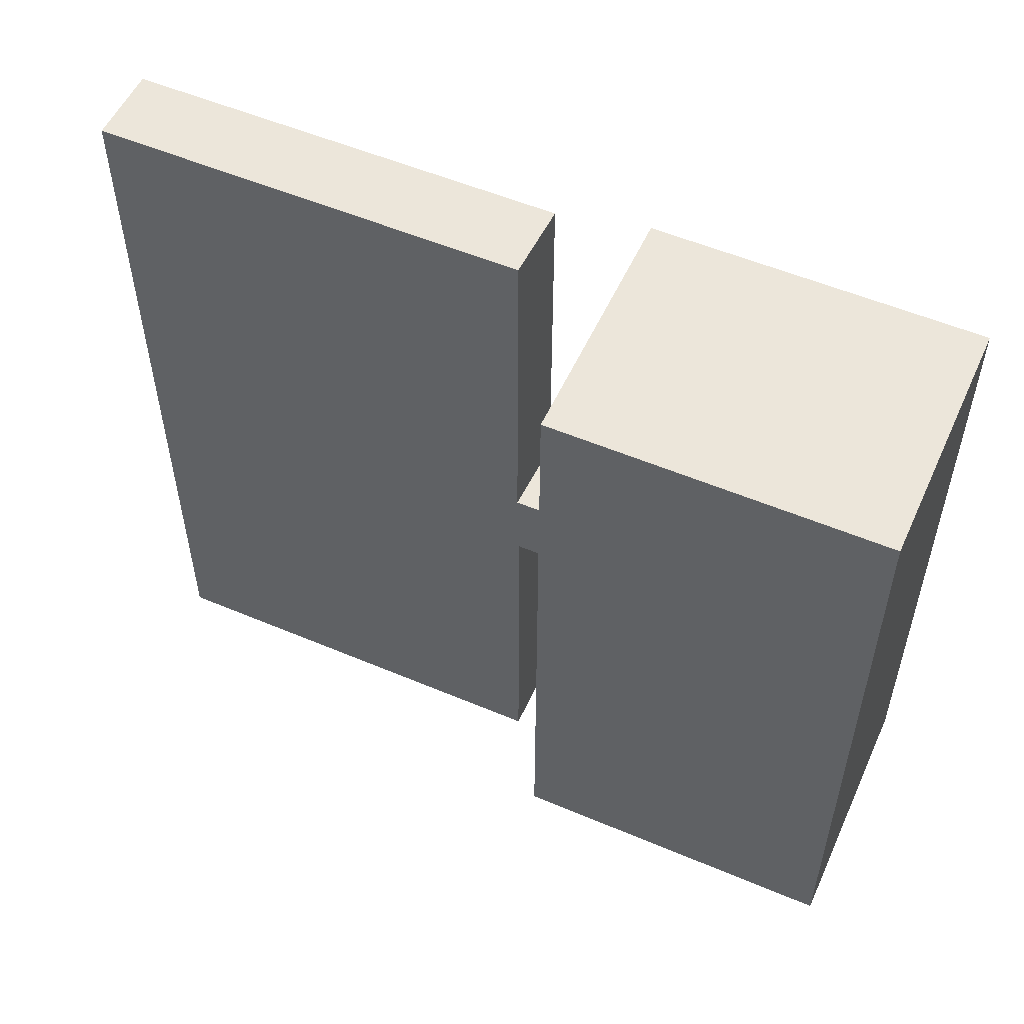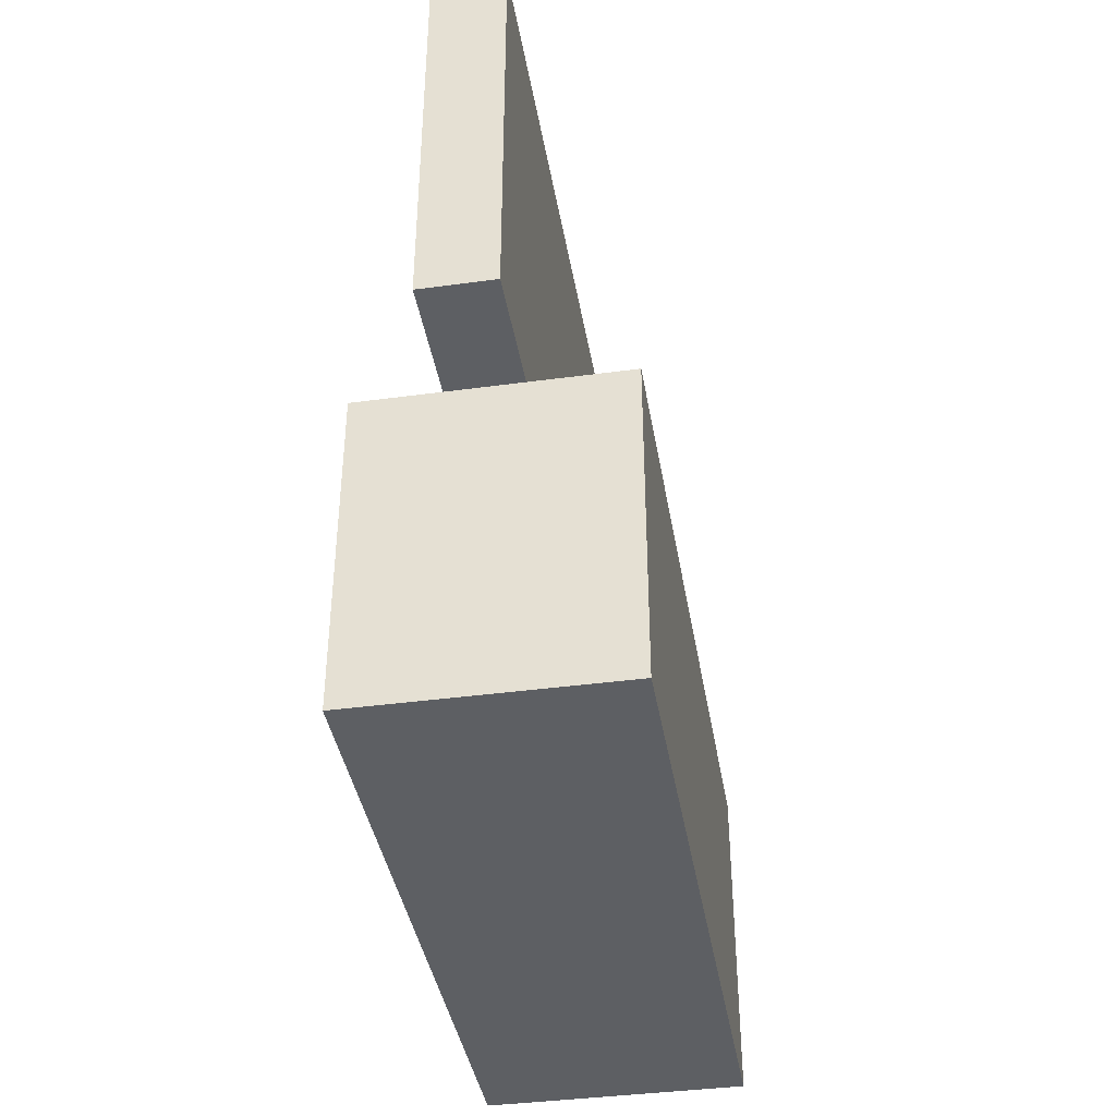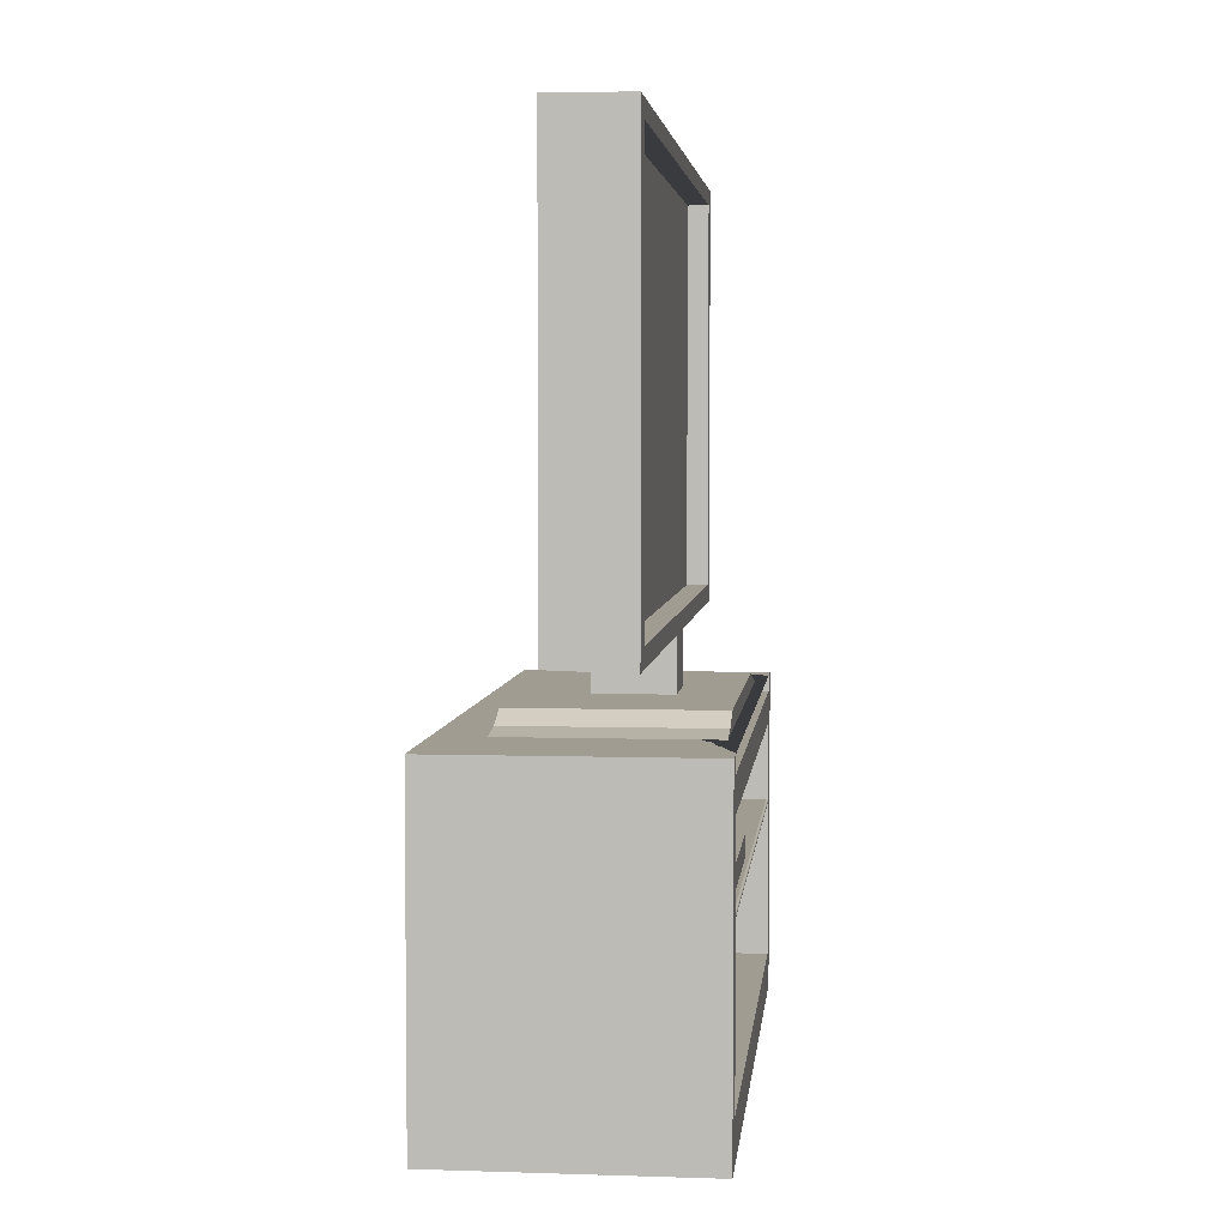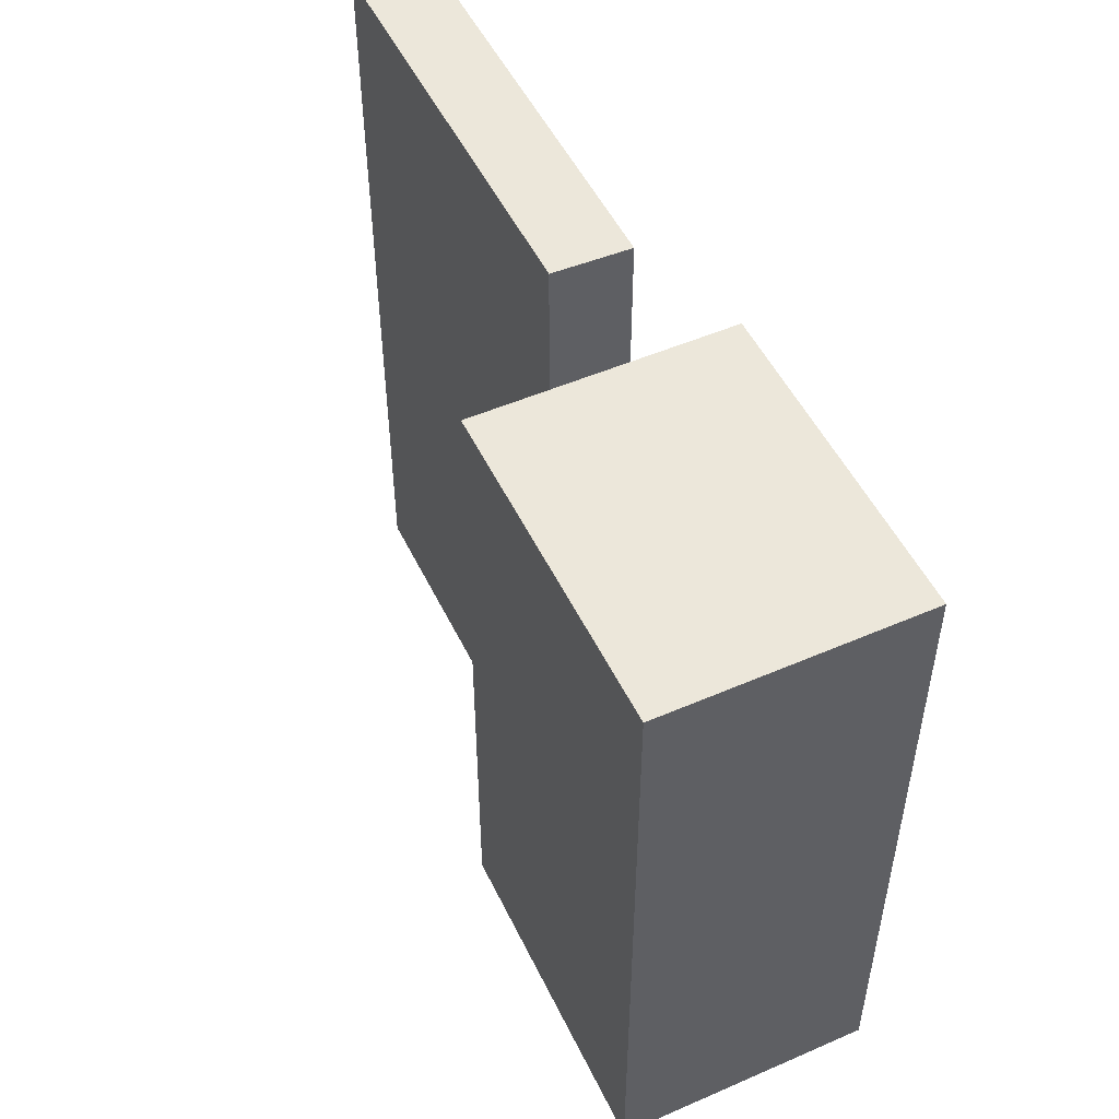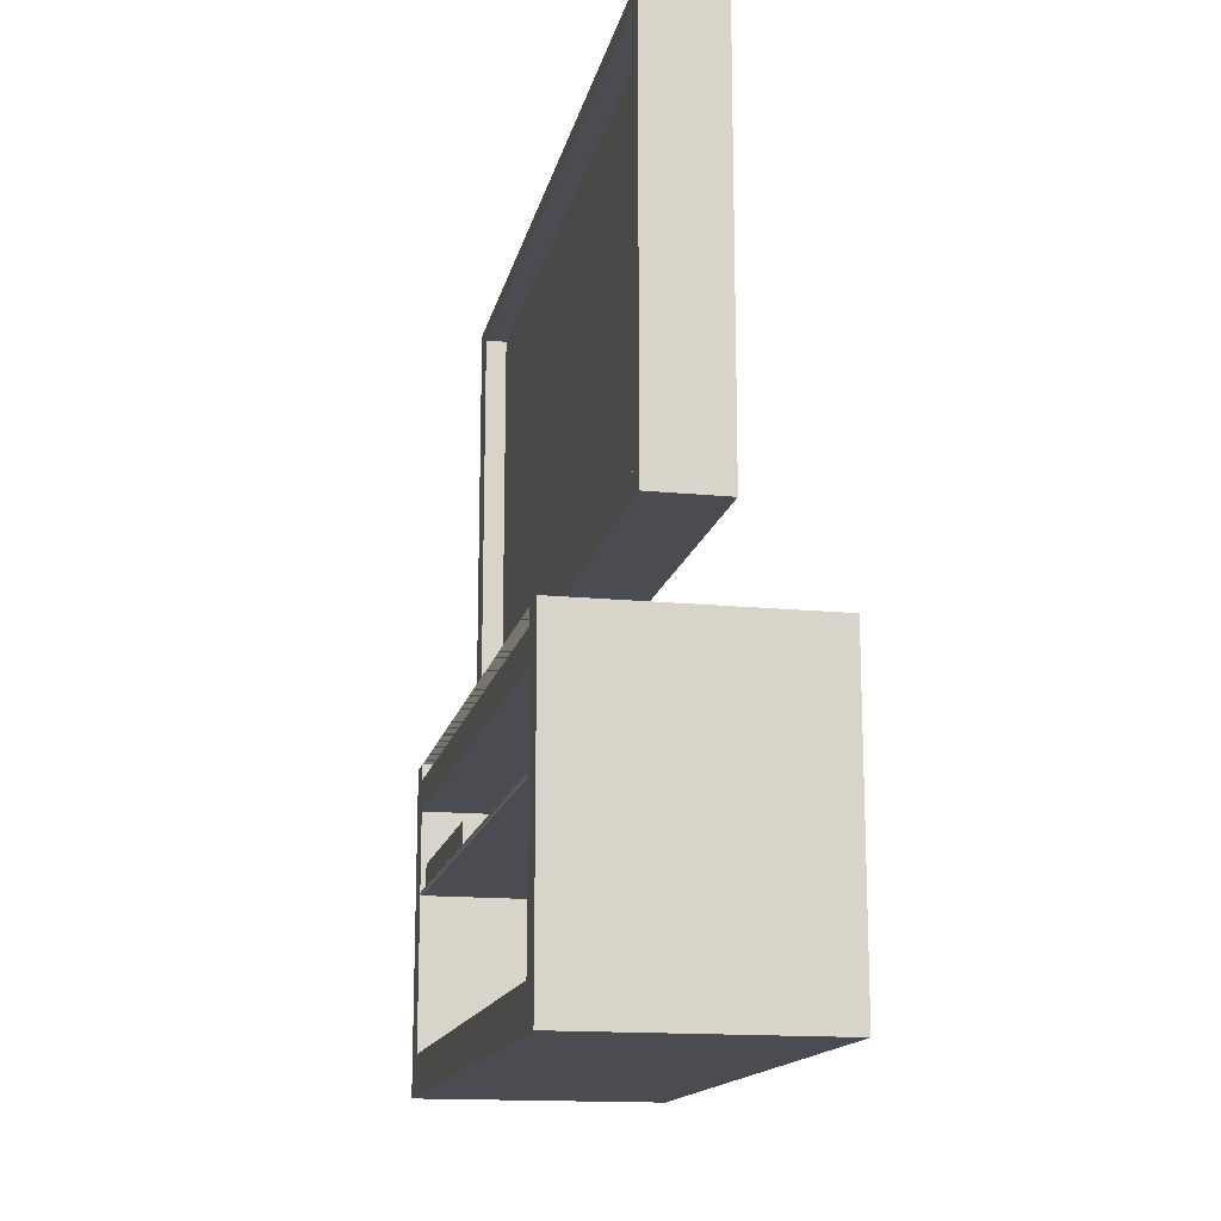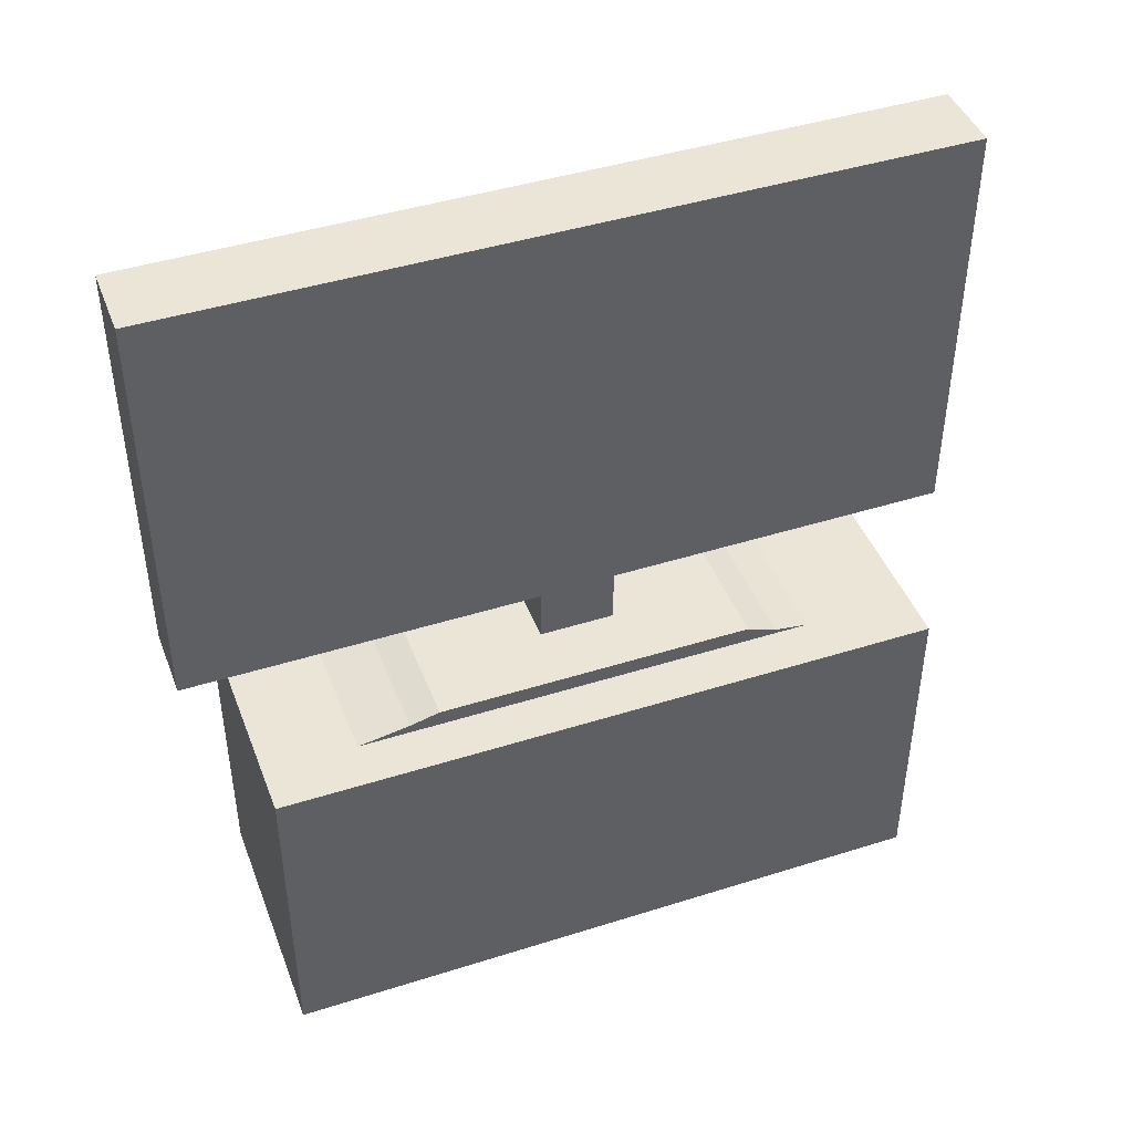
<metadata>
{"format":"obj","ext":"obj","renderer":"f3d","projection":"perspective","resolution":1024,"background":"white","views":[{"elev":54.2,"azim":-65.8,"up":"+Z"},{"elev":-39.9,"azim":-170.5,"up":"+Y"},{"elev":4.3,"azim":5.9,"up":"+Y"},{"elev":51.0,"azim":-25.3,"up":"+Z"},{"elev":-15.3,"azim":168.1,"up":"+Y"},{"elev":44.1,"azim":-110.3,"up":"+Y"}]}
</metadata>
<code>
g Mesh1 Component_19_1 Model
v 0.1271 0 0.1577
v 0.1271 0 -0.4604
v 0.3609 0 -0.4604
v 0.3609 0 0.1577
f 1 2 3 4
v 0.1271 0.3 -0.4604
v 0.1271 0.3 0.1577
f 5 2 1 6
v 0.3609 0.3 -0.4604
f 2 5 7 3
v 0.3609 0.3 0.1284
v 0.1564 0.3 0.1284
v 0.1564 0.3 -0.4309
v 0.3609 0.3 -0.4309
v 0.3609 0.3 0.1577
f 8 9 10 11 7 5 6 12
v 0.1564 0.2853 0.1284
v 0.3609 0.2853 0.1284
f 13 9 8 14
v 0.1564 0.2853 -0.4309
f 13 15 10 9
v 0.1707 0.2853 0.1153
f 13 16 15
f 16 13 14
v 0.3507 0.2853 0.1153
f 16 14 17
v 0.3507 0.2853 -0.4147
f 17 14 18
v 0.3609 0.2853 -0.4309
f 19 18 14
v 0.1707 0.2853 -0.4147
f 19 20 18
f 15 20 19
f 20 15 16
v 0.1707 0.2911 0.1153
v 0.1707 0.3003 0.05264
v 0.1707 0.3046 0.02295
v 0.1707 0.3082 0.01363
v 0.1707 0.3153 -0.004552
v 0.1707 0.3153 -0.2987
v 0.1707 0.3084 -0.326
v 0.1707 0.3016 -0.3654
v 0.1707 0.2932 -0.4147
f 20 16 21 22 23 24 25 26 27 28 29
v 0.3507 0.2911 0.1153
f 30 21 16 17
v 0.3507 0.3003 0.05264
f 30 31 22 21
v 0.3507 0.2932 -0.4147
v 0.3507 0.3016 -0.3654
v 0.3507 0.3084 -0.326
v 0.3507 0.3153 -0.2987
v 0.3507 0.3153 -0.004552
v 0.3507 0.3082 0.01363
v 0.3507 0.3046 0.02295
f 18 32 33 34 35 36 37 38 31 30 17
f 20 29 32 18
f 33 32 29 28
f 34 33 28 27
f 35 34 27 26
v 0.2297 0.3153 -0.1833
f 26 39 35
f 39 26 25
v 0.2297 0.3153 -0.1133
f 39 25 40
f 36 40 25
v 0.2997 0.3153 -0.1133
f 40 36 41
v 0.2997 0.3153 -0.1833
f 41 36 42
f 35 42 36
f 35 39 42
v 0.2297 0.3636 -0.1833
v 0.2997 0.3636 -0.1833
f 39 43 44 42
v 0.2297 0.3657 -0.1133
f 40 45 43 39
v 0.2997 0.3636 -0.1133
f 41 46 45 40
f 42 44 46 41
v 0.2997 0.3801 -0.4919
f 47 46 44
v 0.2997 0.3801 0.1781
f 48 46 47
v 0.2997 0.3636 0.2067
f 48 49 46
v 0.2997 0.7553 0.2067
f 49 48 50
v 0.2997 0.7401 0.1781
f 51 50 48
v 0.2997 0.7553 -0.5133
f 50 51 52
v 0.2997 0.7401 -0.4919
f 52 51 53
v 0.2797 0.7401 0.1781
v 0.2797 0.7401 -0.4919
f 53 51 54 55
v 0.2797 0.3801 0.1781
f 51 48 56 54
v 0.2797 0.3801 -0.4919
f 48 47 57 56
f 47 53 55 57
v 0.2997 0.3636 -0.5133
f 47 58 53
f 47 44 58
v 0.2297 0.3636 -0.5133
f 44 43 59 58
v 0.2297 0.7553 0.2067
v 0.2297 0.7553 -0.5133
v 0.2297 0.3657 0.2067
f 60 61 59 43 45 62
f 50 52 61 60
f 52 58 59 61
f 52 53 58
f 60 62 49 50
f 45 46 49 62
f 56 57 55 54
f 37 36 25 24
f 38 37 24 23
f 31 38 23 22
f 11 10 15 19
v 0.3609 0.256 -0.4313
f 19 63 11
v 0.3609 0.256 0.1281
f 19 64 63
f 14 64 19
v 0.3609 0.03673 0.1281
f 64 14 65
f 12 65 14
f 4 65 12
f 65 4 3
v 0.3609 0.03673 -0.4313
f 65 3 66
f 66 3 63
f 7 63 3
f 11 63 7
v 0.1566 0.256 -0.4313
v 0.1566 0.1832 -0.4313
v 0.1566 0.1788 -0.4313
v 0.1566 0.03673 -0.4313
f 67 68 69 70 66 63
v 0.1566 0.2065 -0.09611
f 67 71 68
v 0.1566 0.2065 0.1223
f 67 72 71
v 0.1566 0.256 0.1281
f 73 72 67
v 0.1566 0.1865 0.1223
f 72 73 74
v 0.1566 0.1832 0.1281
f 75 74 73
f 74 75 68
v 0.3586 0.1832 0.1281
v 0.3586 0.1832 -0.4313
f 76 77 68 75
v 0.3592 0.1831 0.1281
v 0.3592 0.1831 -0.4378
v 0.3586 0.1832 -0.4378
f 76 78 79 80 77
v 0.1566 0.1788 0.1281
v 0.3586 0.1788 0.1281
v 0.3592 0.1788 0.1281
v 0.3597 0.1791 0.1281
v 0.3602 0.1794 0.1281
v 0.3605 0.1799 0.1281
v 0.3608 0.1804 0.1281
v 0.3608 0.181 0.1281
v 0.3608 0.1815 0.1281
v 0.3605 0.1821 0.1281
v 0.3602 0.1825 0.1281
v 0.3597 0.1829 0.1281
v 0.1566 0.03673 0.1281
f 81 82 83 84 85 86 87 88 89 90 91 92 78 76 75 73 64 65 93
v 0.3586 0.1788 -0.4313
f 81 69 94 82
f 70 69 81 93
f 75 81 69 68
f 75 76 78 92 91 90 89 88 87 86 85 84 83 82 81
v 0.3597 0.1829 -0.4378
f 78 92 95 79
v 0.3602 0.1825 -0.4378
f 92 91 96 95
v 0.3605 0.1821 -0.4378
f 91 90 97 96
v 0.3608 0.1815 -0.4378
f 90 89 98 97
v 0.3608 0.181 -0.4378
f 89 88 99 98
v 0.3608 0.1804 -0.4378
f 88 87 100 99
v 0.3605 0.1799 -0.4378
f 87 86 101 100
v 0.3602 0.1794 -0.4378
f 86 85 102 101
v 0.3597 0.1791 -0.4378
f 85 84 103 102
v 0.3592 0.1788 -0.4378
f 84 83 104 103
v 0.3586 0.1788 -0.4378
f 83 82 94 105 104
v 0.1566 0.1788 -0.4378
f 105 94 69 106
v 0.1566 0.1832 -0.4378
f 68 107 106 69
f 107 68 77 80
f 107 80 79 95 96 97 98 99 100 101 102 103 104 105 106
f 66 70 93 65
v 0.2098 0.256 -0.1316
f 73 108 64
v 0.2058 0.256 -0.1411
f 108 73 109
v 0.2045 0.256 -0.1514
f 109 73 110
v 0.2058 0.256 -0.1616
f 73 111 110
f 67 111 73
v 0.2098 0.256 -0.1711
f 111 67 112
f 112 67 63
v 0.2161 0.256 -0.1793
f 112 63 113
v 0.2243 0.256 -0.1856
f 113 63 114
v 0.2338 0.256 -0.1896
f 114 63 115
v 0.244 0.256 -0.1909
f 115 63 116
v 0.2543 0.256 -0.1896
f 116 63 117
v 0.2638 0.256 -0.1856
f 117 63 118
v 0.272 0.256 -0.1793
f 118 63 119
v 0.2783 0.256 -0.1711
f 119 63 120
v 0.2823 0.256 -0.1616
f 120 63 121
v 0.2836 0.256 -0.1514
f 121 63 122
f 64 122 63
v 0.2823 0.256 -0.1411
f 64 123 122
v 0.2783 0.256 -0.1316
f 64 124 123
v 0.272 0.256 -0.1234
f 64 125 124
v 0.2638 0.256 -0.1171
f 64 126 125
v 0.2543 0.256 -0.1131
f 64 127 126
v 0.244 0.256 -0.1118
f 64 128 127
v 0.2338 0.256 -0.1131
f 64 129 128
v 0.2243 0.256 -0.1171
f 64 130 129
v 0.2161 0.256 -0.1234
f 64 131 130
f 64 108 131
v 0.2098 0.03466 -0.1316
v 0.2161 0.03466 -0.1234
f 131 108 132 133
v 0.2058 0.03466 -0.1411
f 108 109 134 132
v 0.2045 0.03466 -0.1514
f 109 110 135 134
v 0.2058 0.03466 -0.1616
f 110 111 136 135
v 0.2098 0.03466 -0.1711
f 111 112 137 136
v 0.2161 0.03466 -0.1793
f 112 113 138 137
v 0.2243 0.03466 -0.1856
f 113 114 139 138
v 0.2338 0.03466 -0.1896
f 114 115 140 139
v 0.244 0.03466 -0.1909
f 115 116 141 140
v 0.2543 0.03466 -0.1896
f 116 117 142 141
v 0.2638 0.03466 -0.1856
f 117 118 143 142
v 0.272 0.03466 -0.1793
f 118 119 144 143
v 0.2783 0.03466 -0.1711
f 119 120 145 144
v 0.2823 0.03466 -0.1616
f 120 121 146 145
v 0.2836 0.03466 -0.1514
f 121 122 147 146
v 0.2823 0.03466 -0.1411
f 122 123 148 147
v 0.2783 0.03466 -0.1316
f 123 124 149 148
v 0.272 0.03466 -0.1234
f 124 125 150 149
v 0.2638 0.03466 -0.1171
f 125 126 151 150
v 0.2543 0.03466 -0.1131
f 126 127 152 151
v 0.244 0.03466 -0.1118
f 127 128 153 152
v 0.2338 0.03466 -0.1131
f 128 129 154 153
v 0.2243 0.03466 -0.1171
f 129 130 155 154
f 130 131 133 155
f 152 153 154 155 133 132 134 135 136 137 138 139 140 141 142 143 144 145 146 147 148 149 150 151
v 0.1566 0.1865 -0.09611
f 74 68 156
f 156 68 71
v 0.3566 0.2065 -0.09611
v 0.3566 0.1865 -0.09611
f 156 71 157 158
v 0.3566 0.2065 0.1223
f 71 72 159 157
v 0.3566 0.1865 0.1223
f 72 74 160 159
f 74 156 158 160
f 160 158 157 159
f 4 12 6 1
f 8 12 14

</code>
